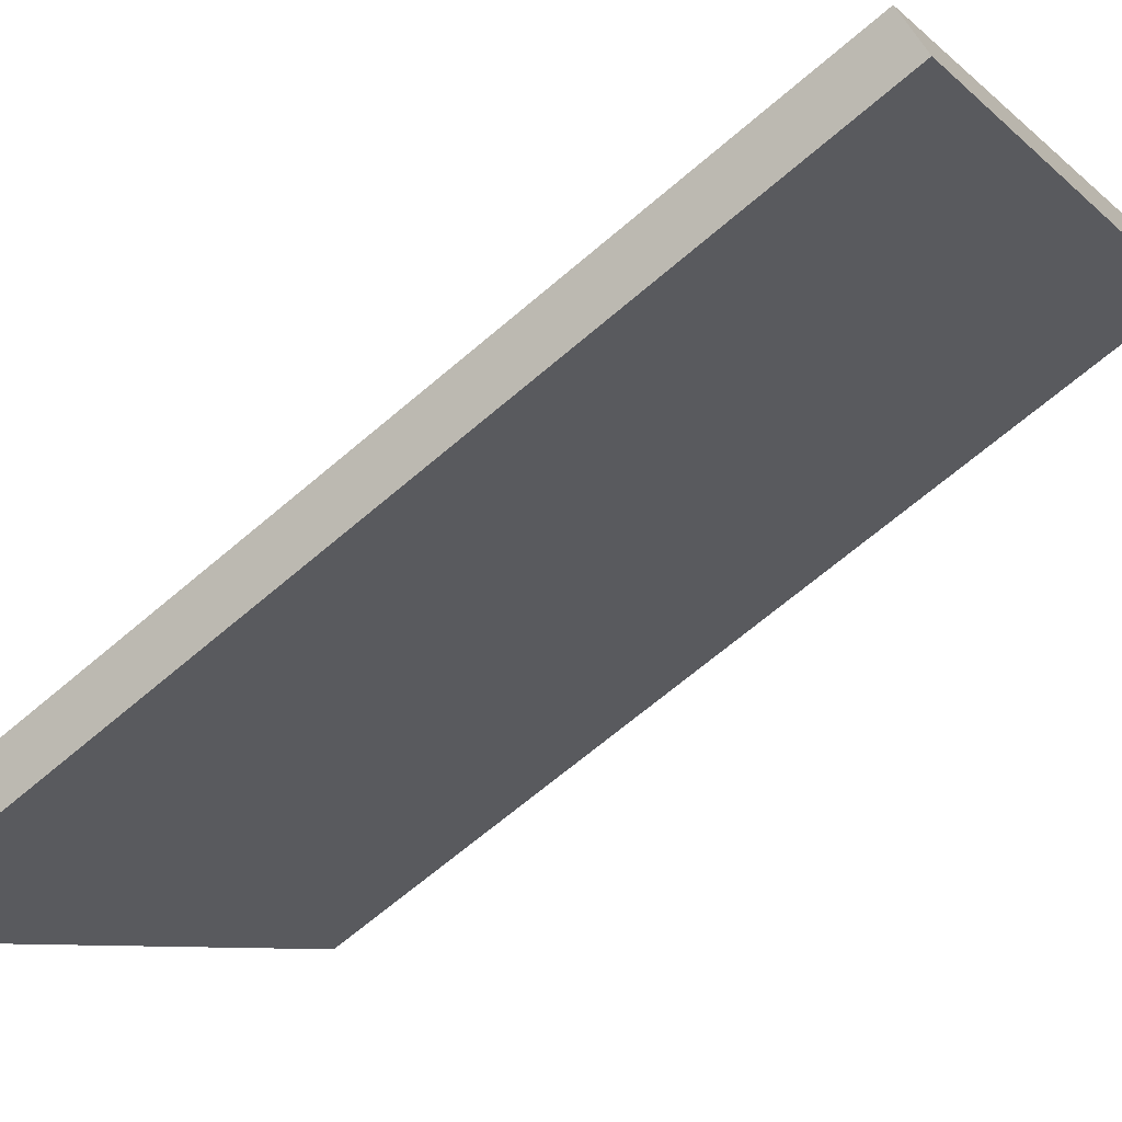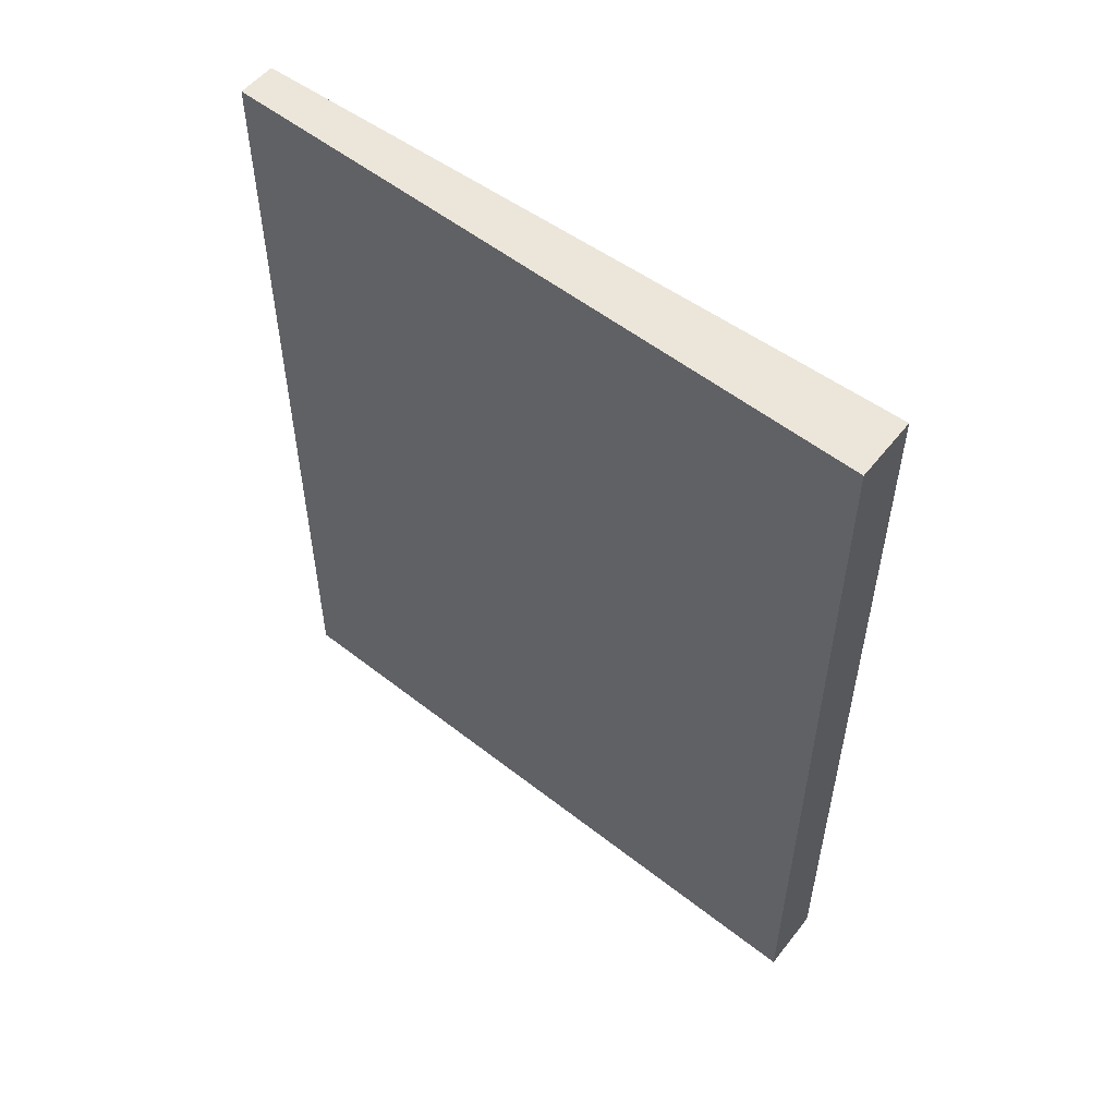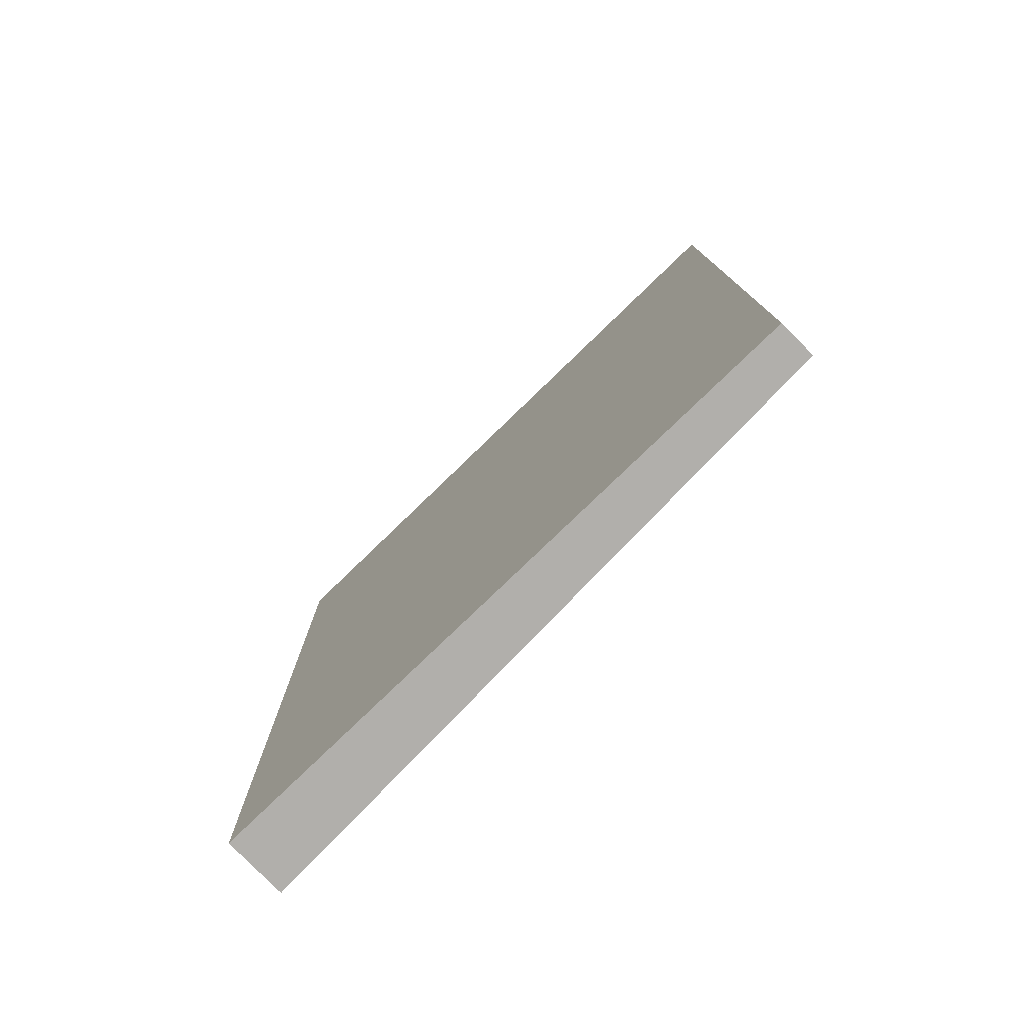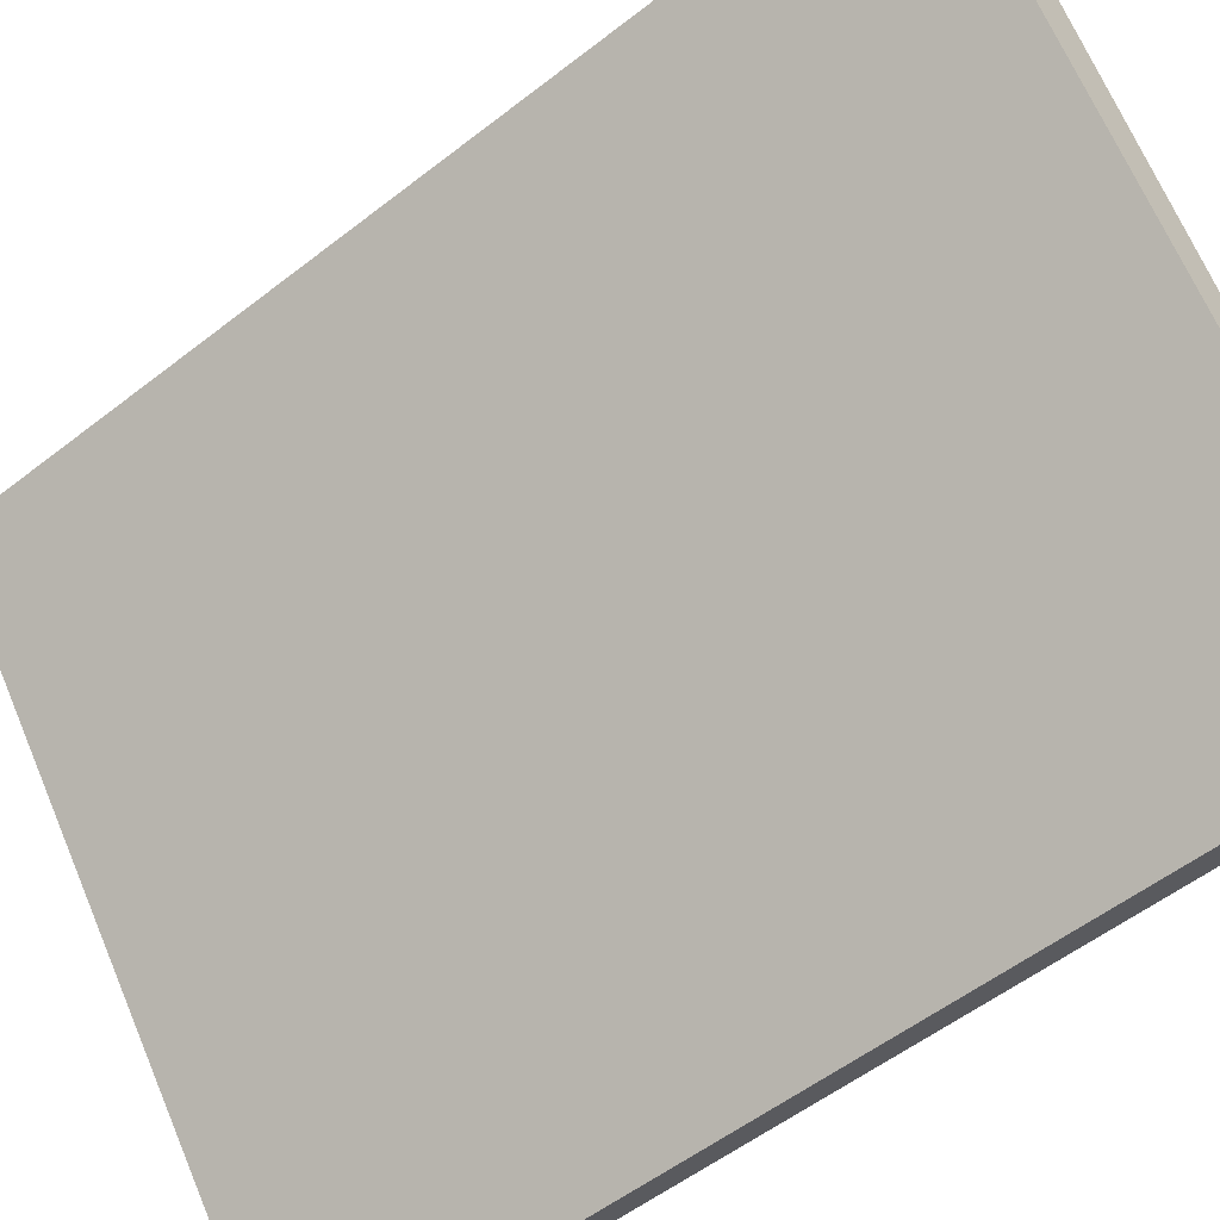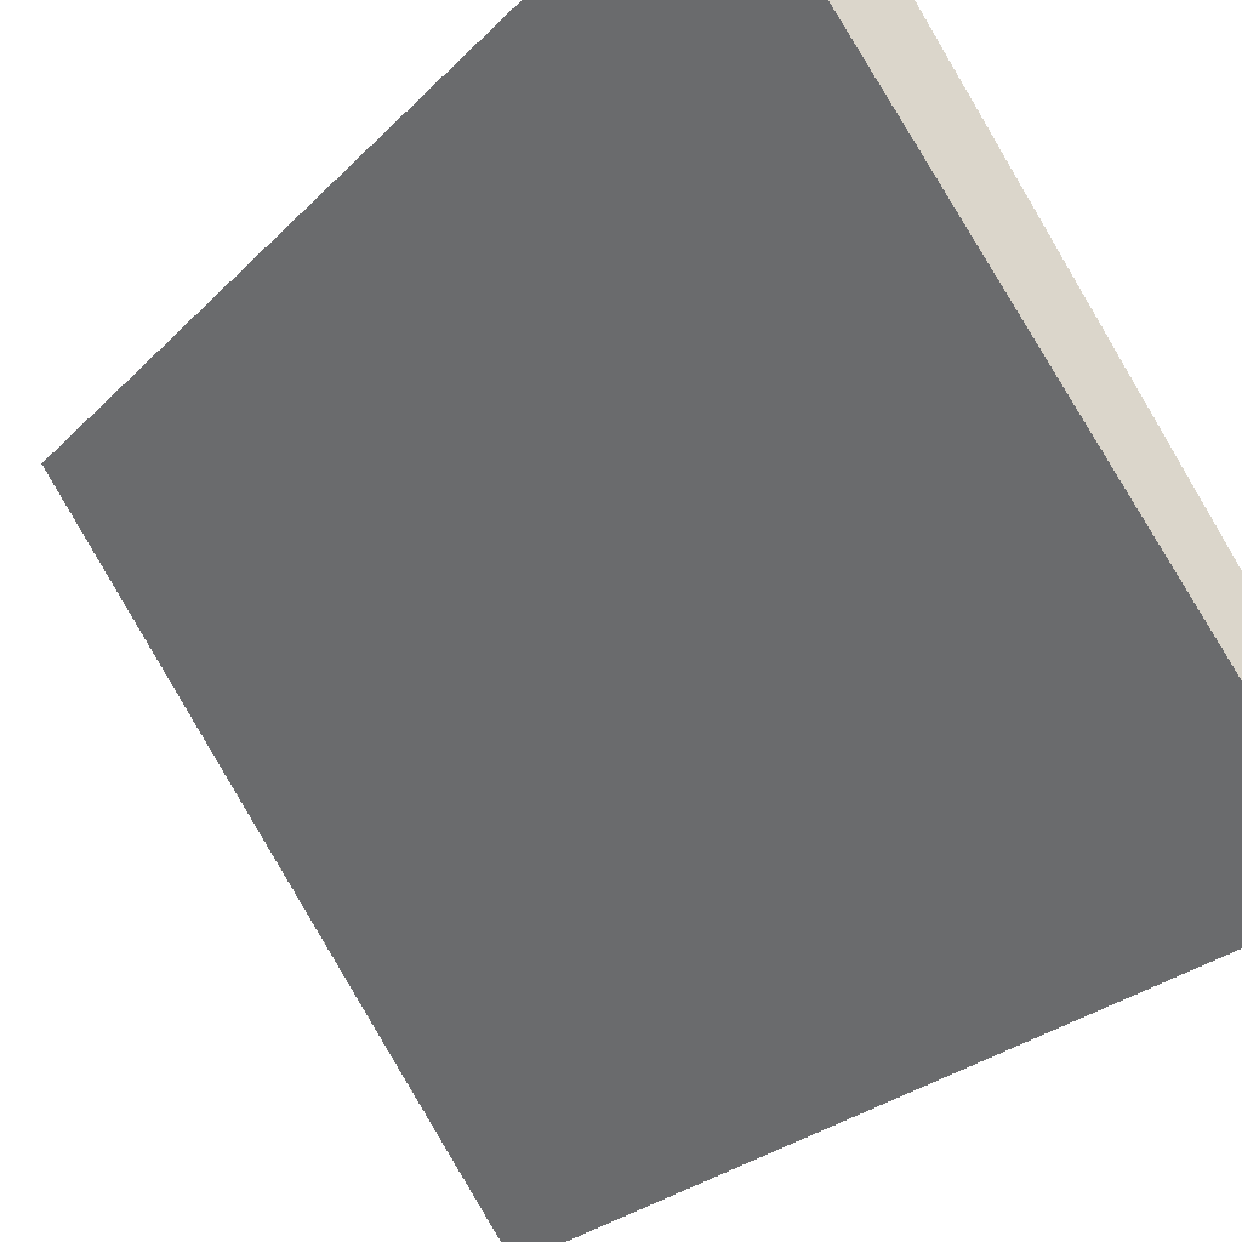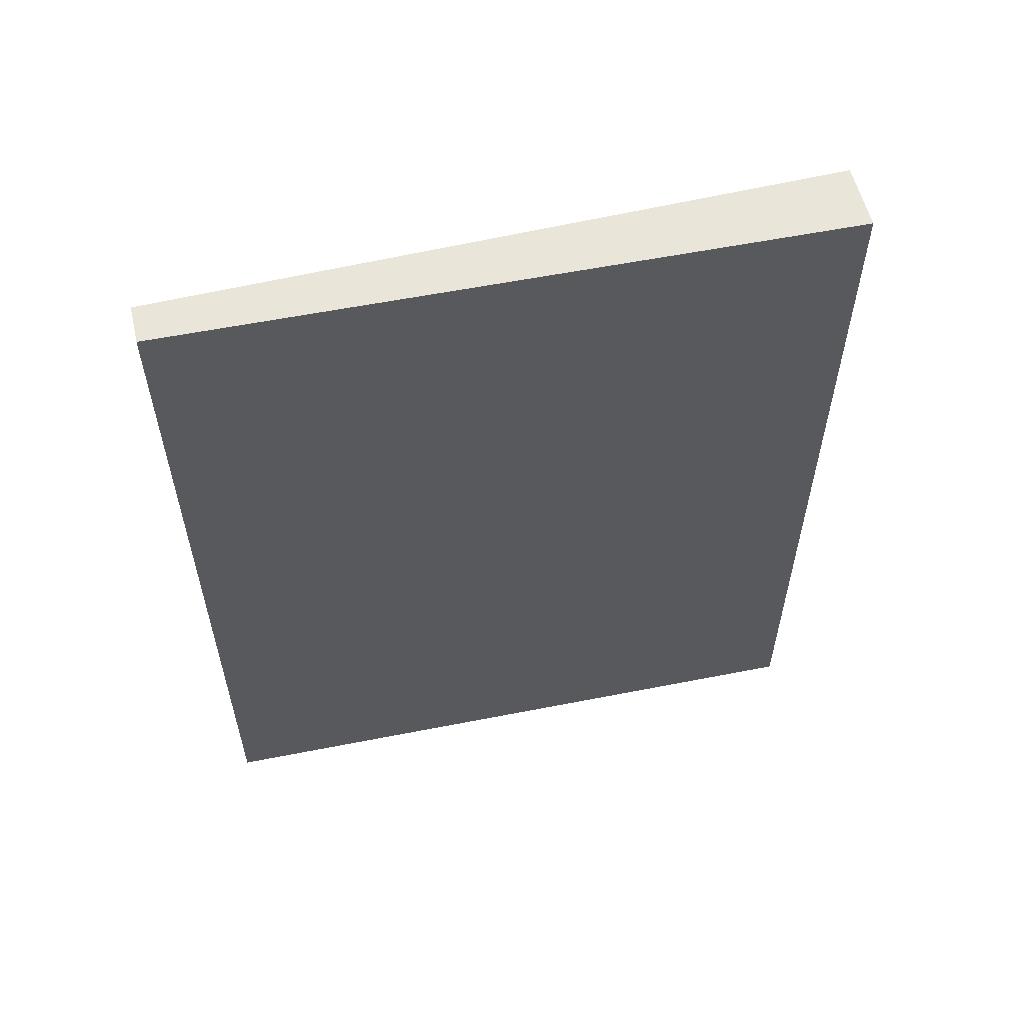
<metadata>
{"format":"obj","ext":"obj","renderer":"f3d","projection":"perspective","resolution":1024,"background":"white","views":[{"elev":-67.3,"azim":-49.4,"up":"+Z"},{"elev":54.5,"azim":-15.0,"up":"+Y"},{"elev":-78.1,"azim":171.6,"up":"+Y"},{"elev":-54.3,"azim":129.7,"up":"+Z"},{"elev":-25.7,"azim":147.3,"up":"+Z"},{"elev":58.1,"azim":-66.3,"up":"+Y"}]}
</metadata>
<code>
v  0 18.08 1.107e-15
v  1.279 18.08 0.339
v  0.649 18.08 -0.481
v  3.405 18.08 4.82
v  3.405 18.08 3.107
v  8.344 18.08 9.537
v  7.297 18.08 10.33
v  9.126 18.08 10.55
v  7.992 18.08 11.31
v  8.044 18.08 11.39
v  8.044 -6.973e-16 11.39
v  9.126 -6.463e-16 10.55
v  1.279 -2.076e-17 0.339
v  0.649 2.945e-17 -0.481
v  8.344 -5.84e-16 9.537
v  3.405 -1.902e-16 3.107
v  0 0 0
v  7.992 -6.927e-16 11.31
v  3.405 -2.951e-16 4.82
v  7.297 -6.325e-16 10.33
g defaultobject
f 1 2 3
f 2 1 4
f 2 4 5
f 5 4 6
f 6 4 7
f 6 7 8
f 8 7 9
f 8 9 10
f 11 8 10
f 8 11 12
f 12 6 8
f 6 12 5
f 5 12 2
f 2 12 3
f 3 12 13
f 3 13 14
f 13 12 15
f 13 15 16
f 14 1 3
f 1 14 17
f 17 4 1
f 4 17 7
f 7 17 9
f 9 17 10
f 10 17 18
f 10 18 11
f 18 17 19
f 18 19 20
f 13 17 14
f 17 13 19
f 19 13 16
f 19 16 15
f 19 15 20
f 20 15 12
f 20 12 18
f 18 12 11

</code>
